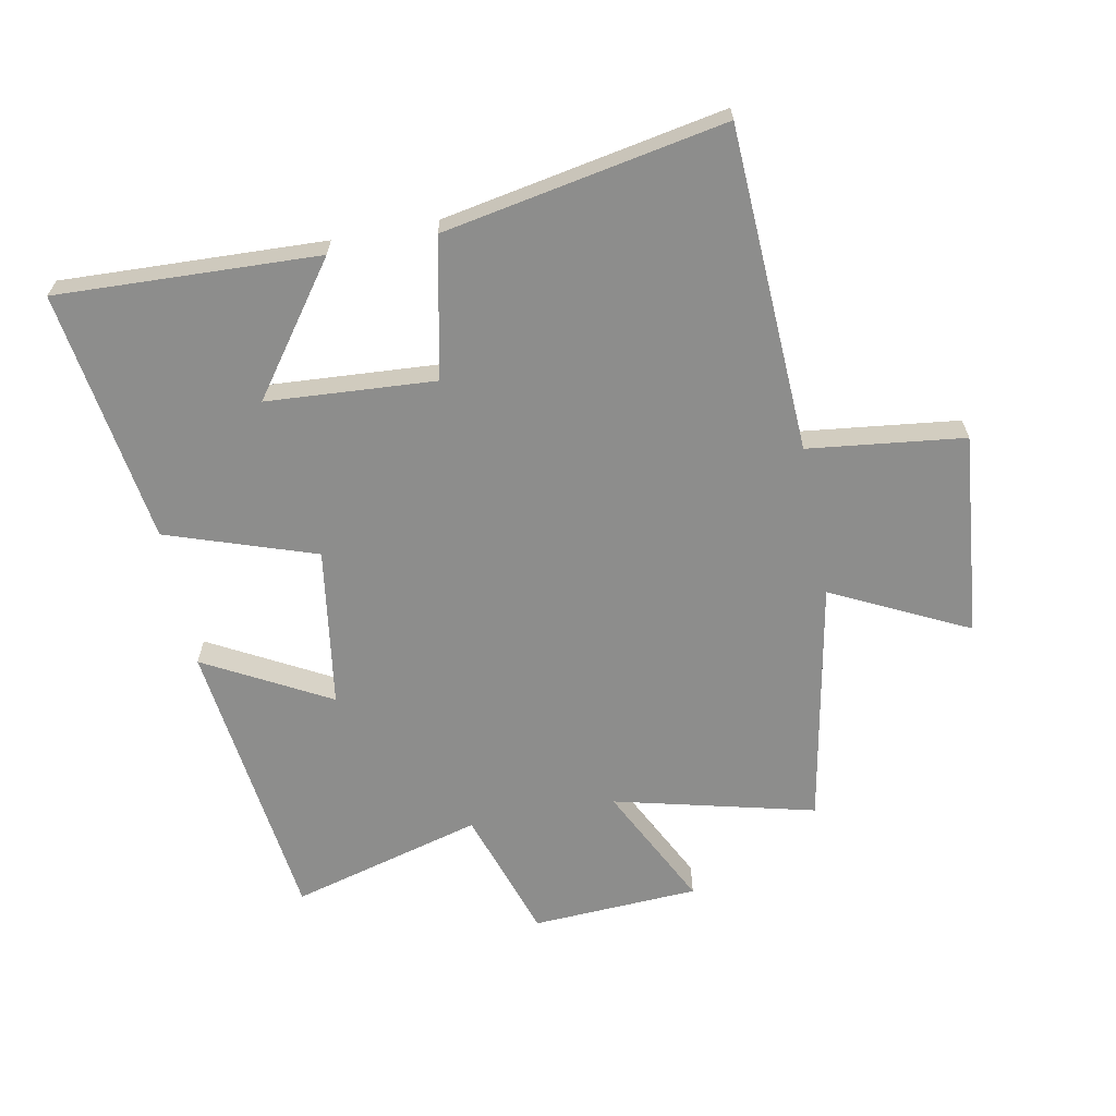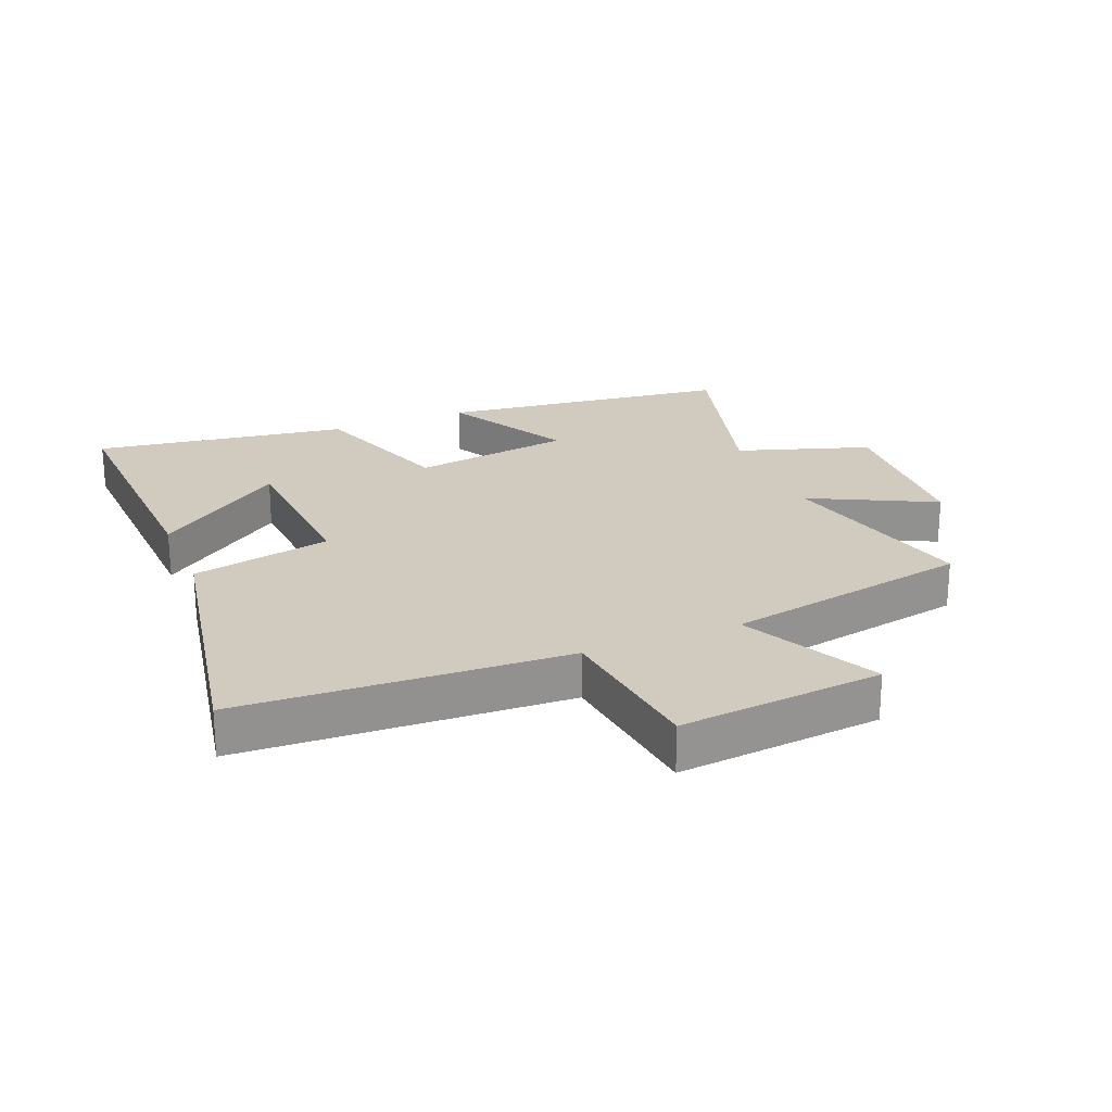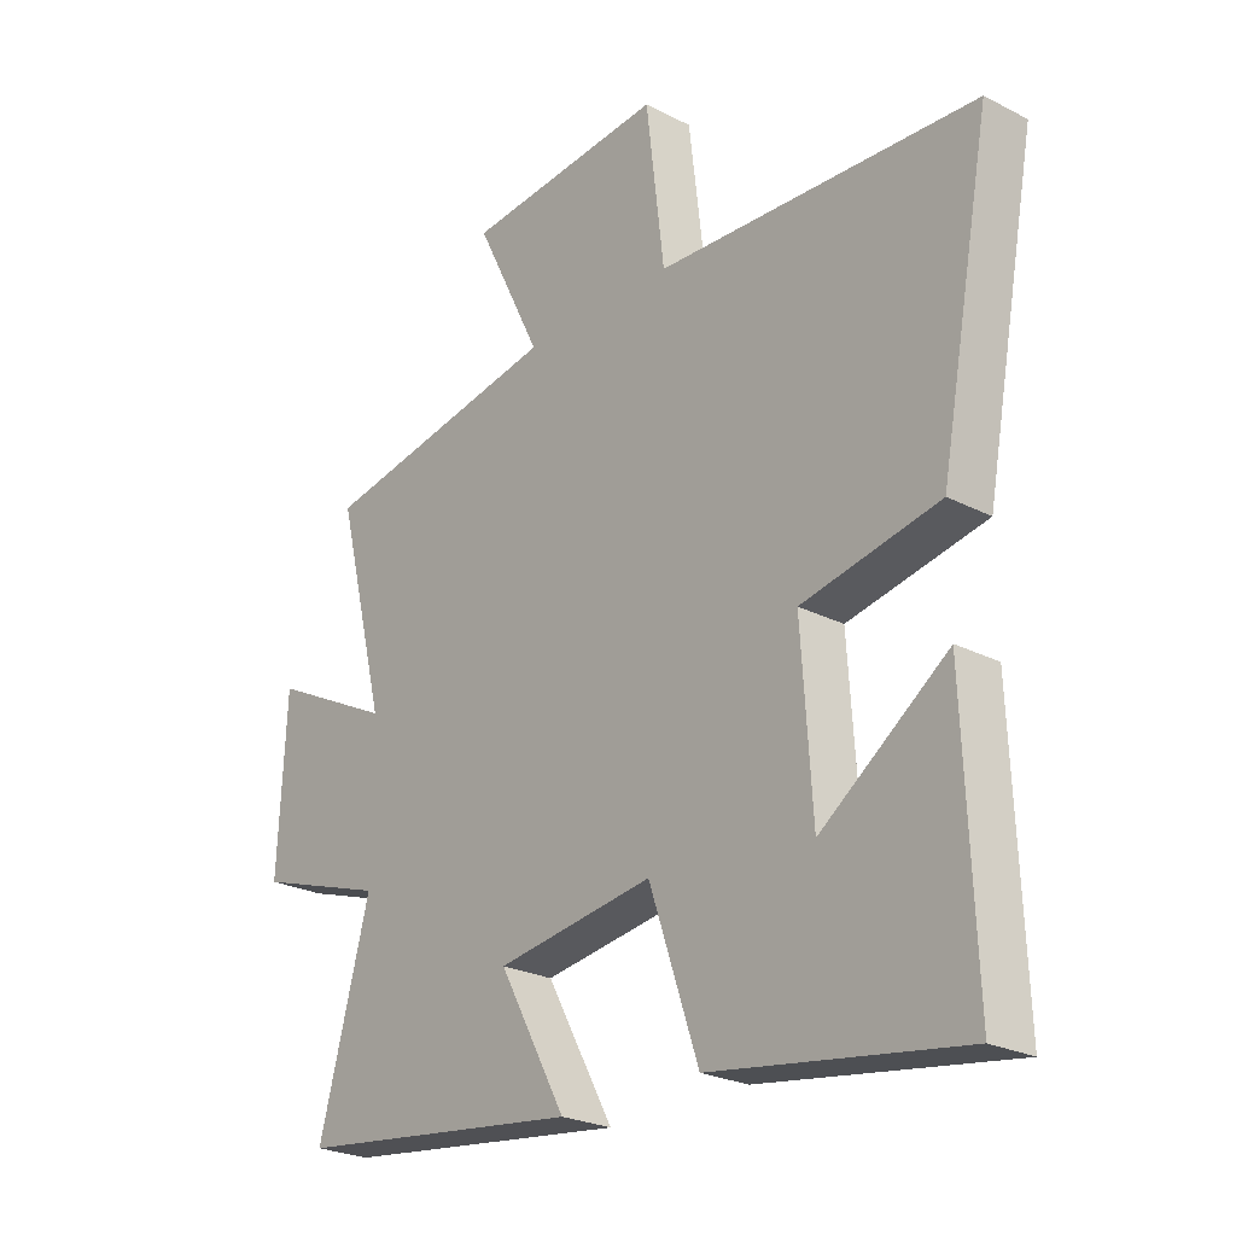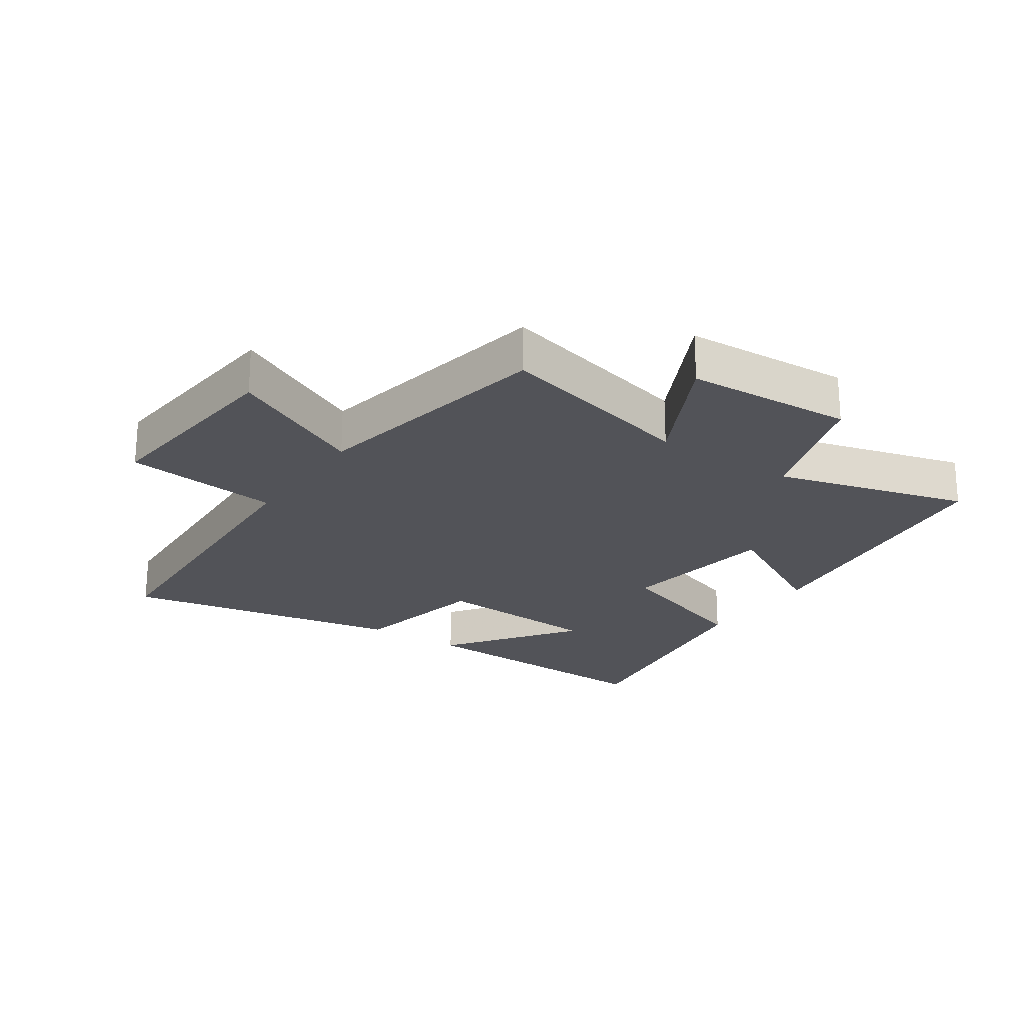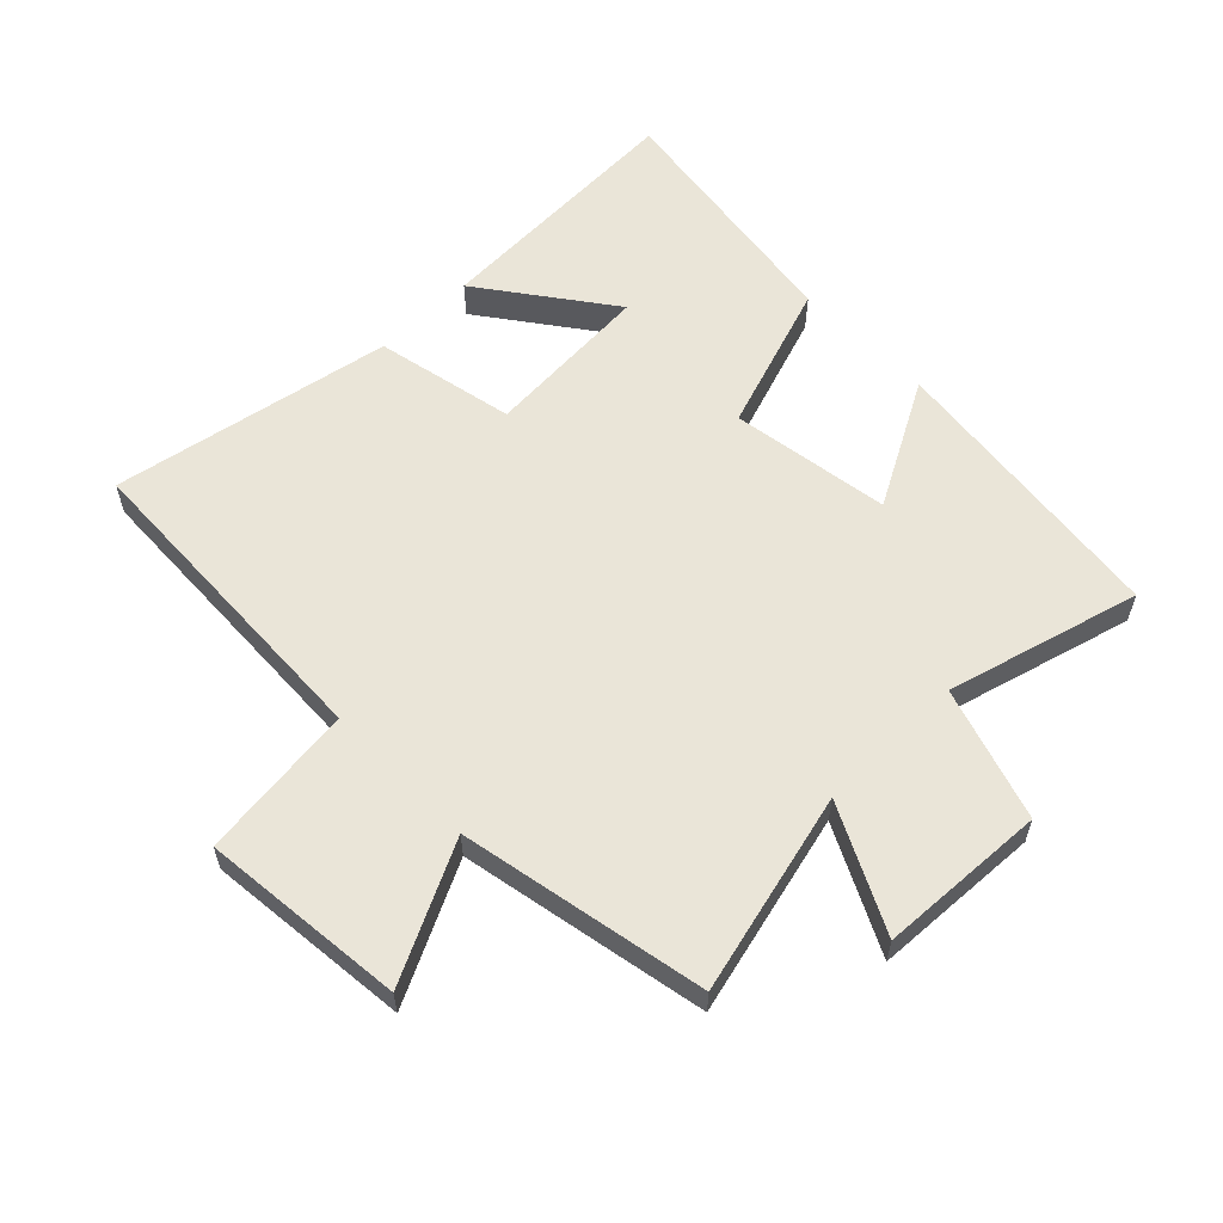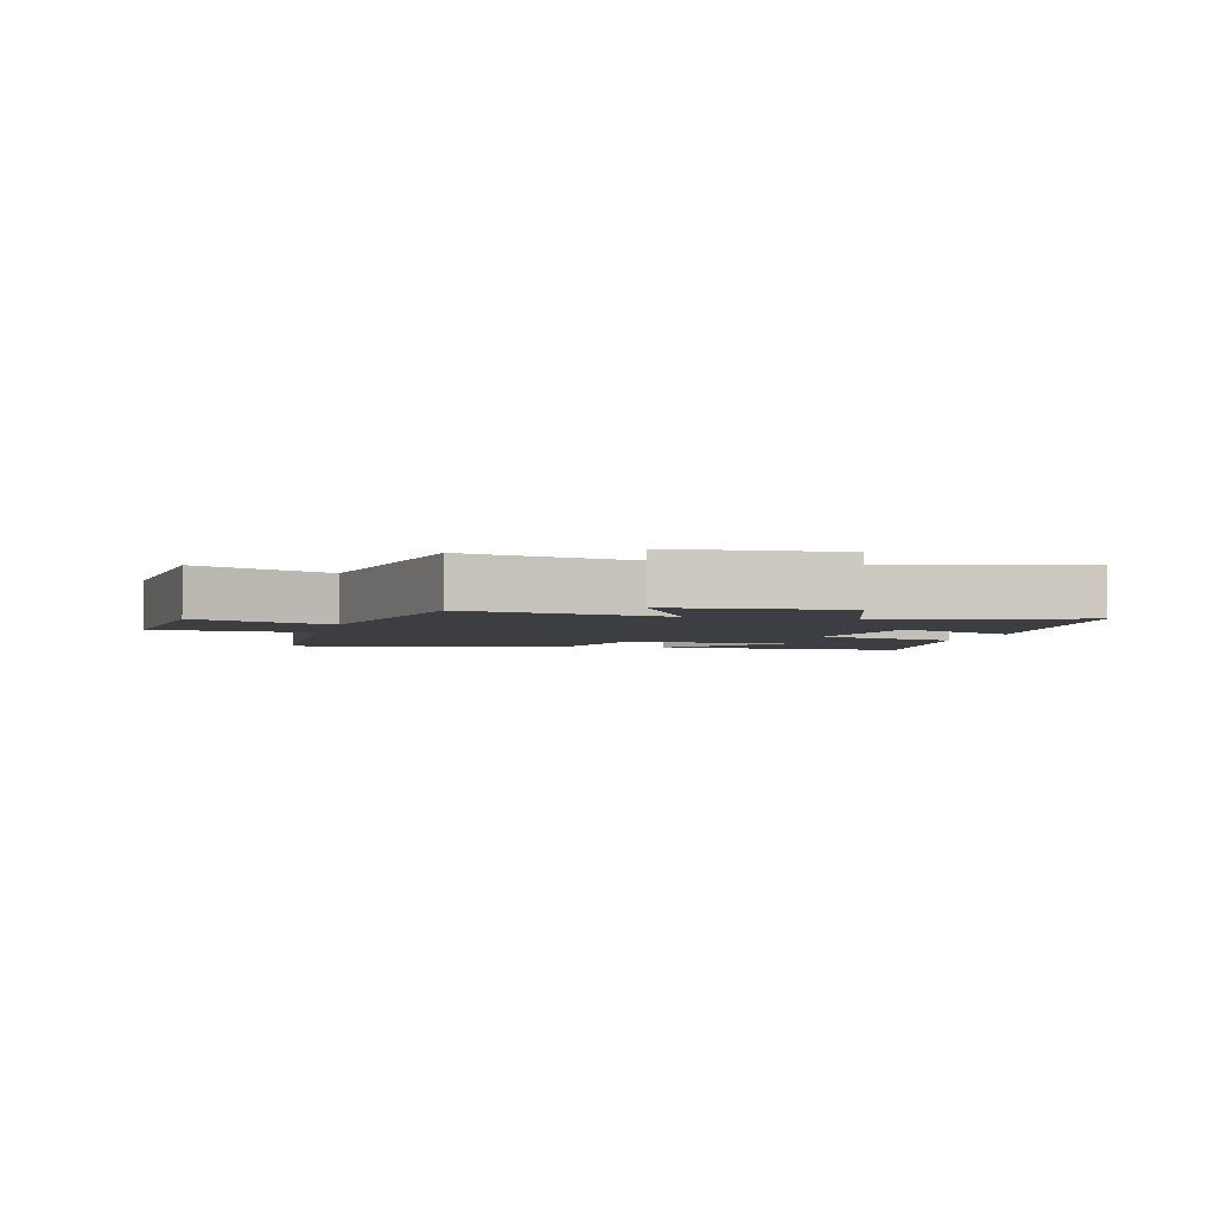
<metadata>
{"format":"obj","ext":"obj","renderer":"f3d","projection":"perspective","resolution":1024,"background":"white","views":[{"elev":-64.4,"azim":-79.0,"up":"+Y"},{"elev":23.4,"azim":-22.2,"up":"+Y"},{"elev":-24.5,"azim":-130.3,"up":"+Z"},{"elev":-22.7,"azim":55.9,"up":"+Y"},{"elev":58.7,"azim":45.5,"up":"+Y"},{"elev":-3.1,"azim":76.3,"up":"+Y"}]}
</metadata>
<code>
v -0.584 0.07 0.476
v -0.062 0.07 0.5
v -0.032 0.07 0.75
v 0.294 0.07 0.718
v 0.186 0.07 0.5
v 0.58 0.07 0.425
v 0.5 0.07 0.103
v 0.698 0.07 0.202
v 0.712 0.07 -0.066
v 0.5 0.07 -0.135
v 0.584 0.07 -0.443
v 0.118 0.07 -0.5
v 0.227 0.07 -0.3
v -0.029 0.07 -0.262
v -0.11 0.07 -0.5
v -0.517 0.07 -0.56
v -0.5 0.07 -0.14
v -0.294 0.07 -0.29
v -0.276 0.07 -0.02
v -0.5 0.07 0.026
v -0.584 0 0.476
v -0.062 0 0.5
v -0.032 0 0.75
v 0.294 0 0.718
v 0.186 0 0.5
v 0.58 0 0.425
v 0.5 0 0.103
v 0.698 0 0.202
v 0.712 0 -0.066
v 0.5 0 -0.135
v 0.584 0 -0.443
v 0.118 0 -0.5
v 0.227 0 -0.3
v -0.029 0 -0.262
v -0.11 0 -0.5
v -0.517 0 -0.56
v -0.5 0 -0.14
v -0.294 0 -0.29
v -0.276 0 -0.02
v -0.5 0 0.026
f 19 20 1 2
f 18 19 2
f 15 16 17 18
f 14 15 18 2
f 13 14 2 3
f 10 11 12 13
f 10 13 3
f 7 8 9 10
f 7 10 3
f 5 6 7
f 5 7 3
f 3 4 5
f 22 21 40 39
f 22 39 38
f 38 37 36 35
f 22 38 35 34
f 23 22 34 33
f 33 32 31 30
f 23 33 30
f 30 29 28 27
f 23 30 27
f 27 26 25
f 23 27 25
f 25 24 23
f 1 21 22 2
f 2 22 23 3
f 3 23 24 4
f 4 24 25 5
f 5 25 26 6
f 6 26 27 7
f 7 27 28 8
f 8 28 29 9
f 9 29 30 10
f 10 30 31 11
f 11 31 32 12
f 12 32 33 13
f 13 33 34 14
f 14 34 35 15
f 15 35 36 16
f 16 36 37 17
f 17 37 38 18
f 18 38 39 19
f 19 39 40 20
f 20 40 21 1

</code>
